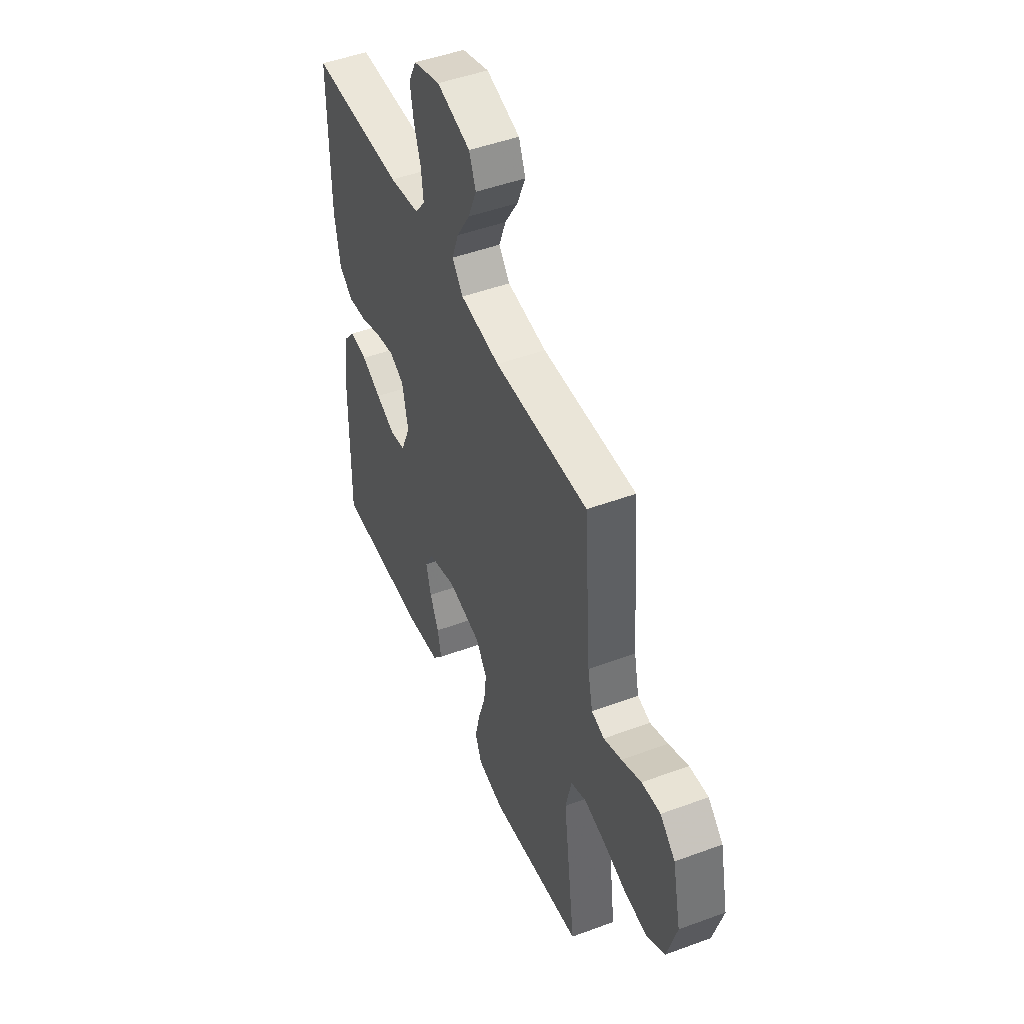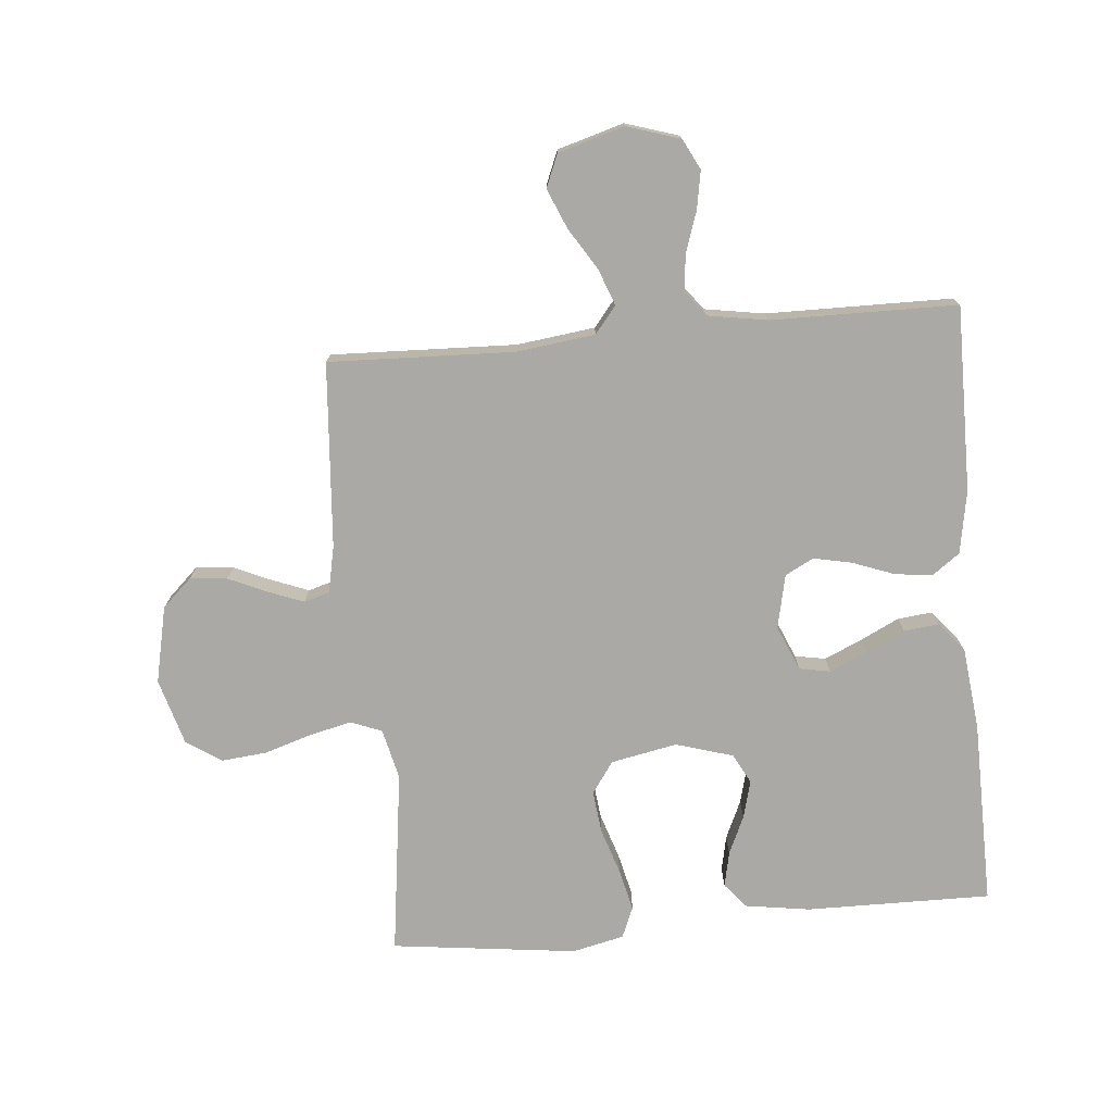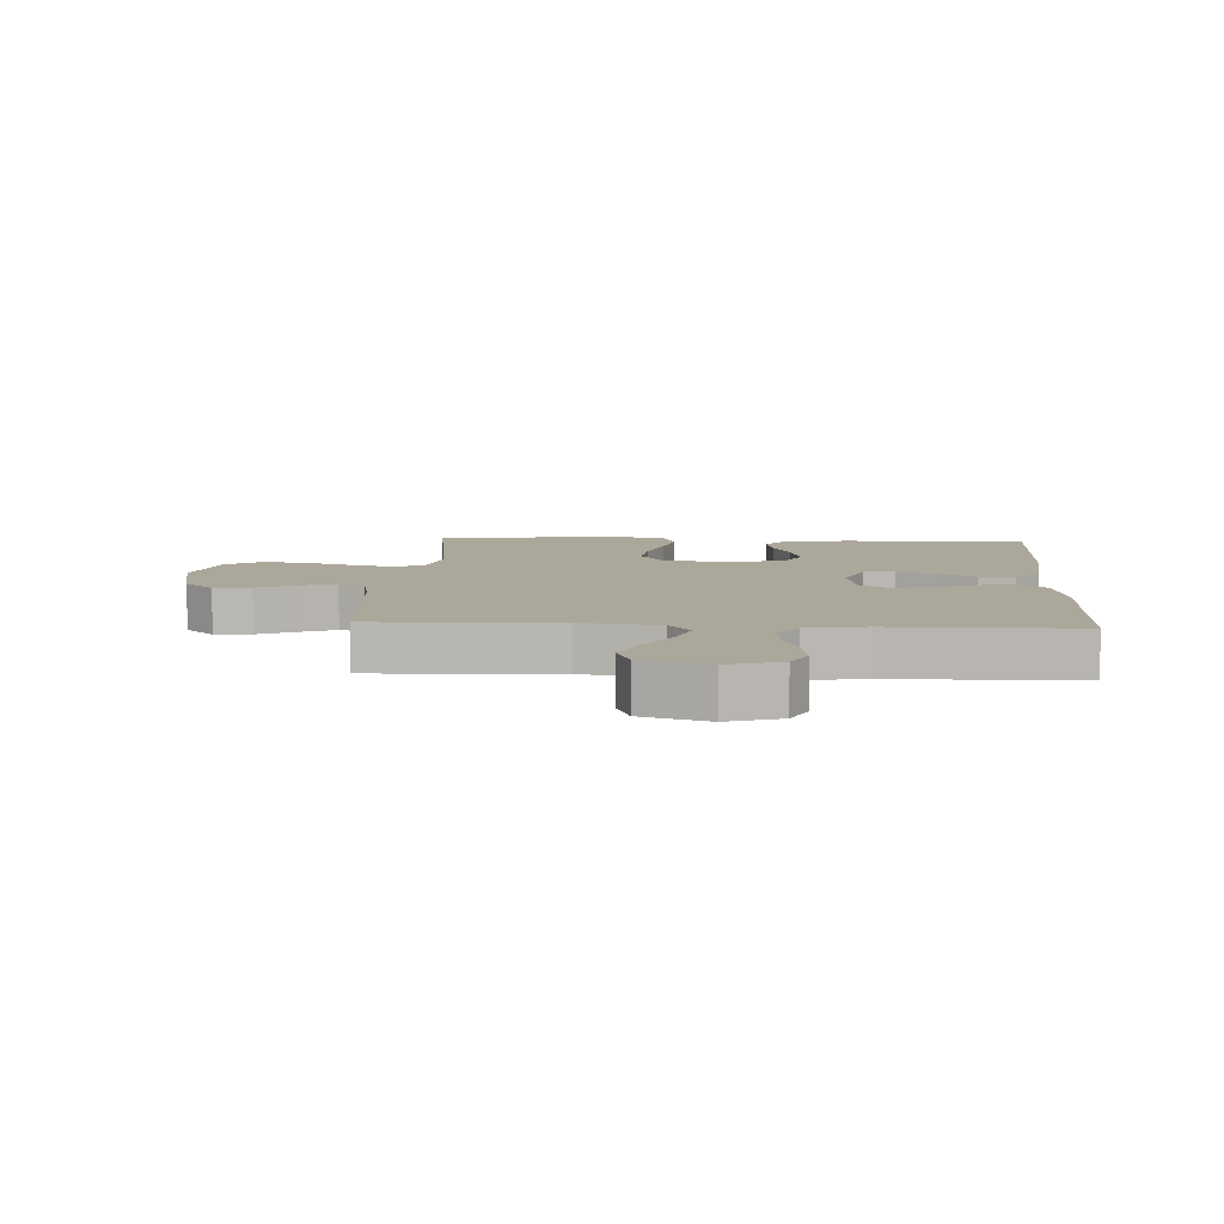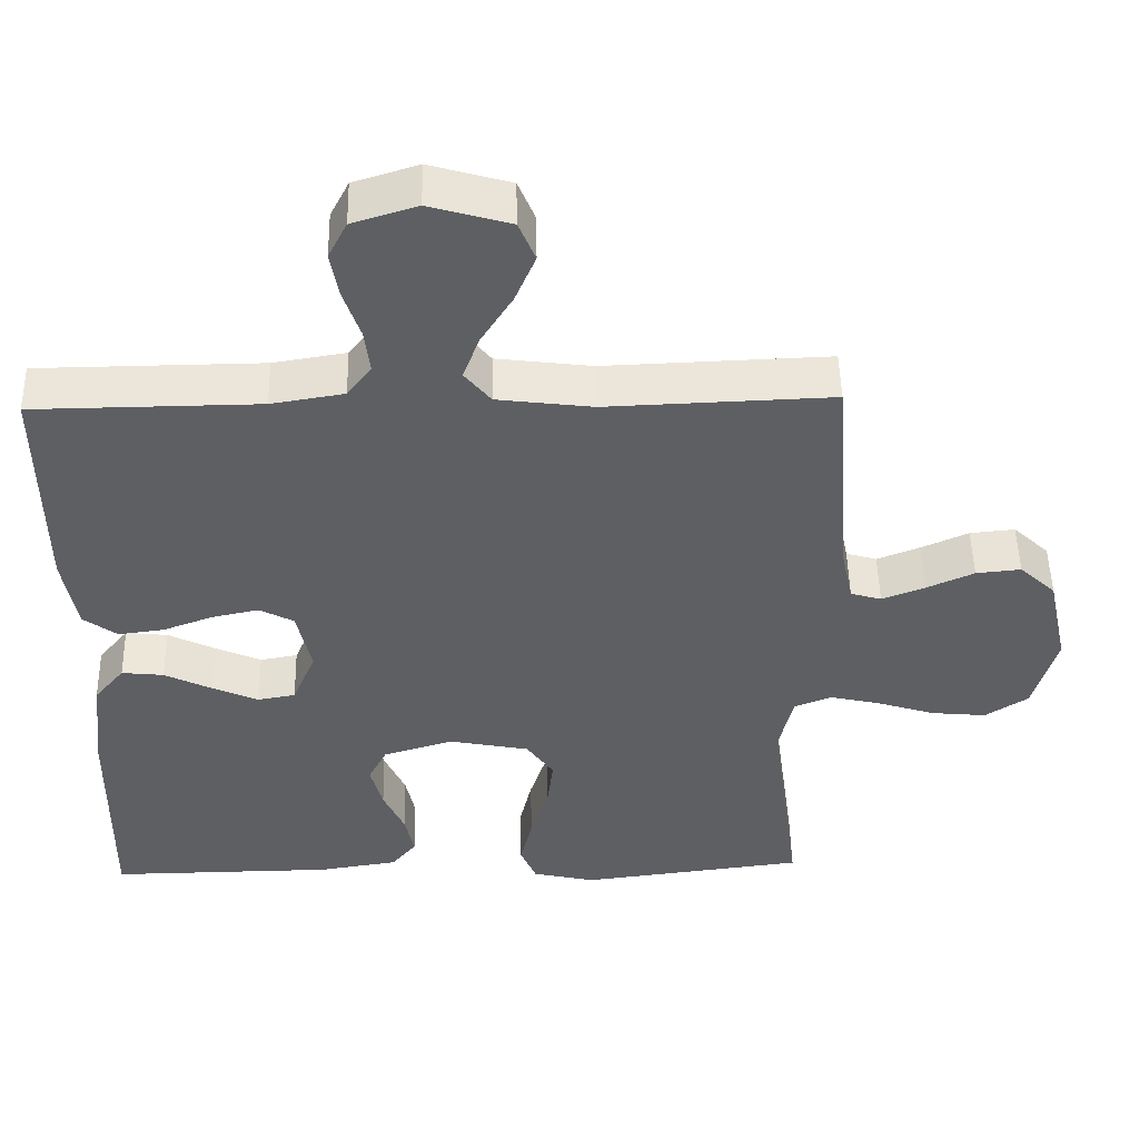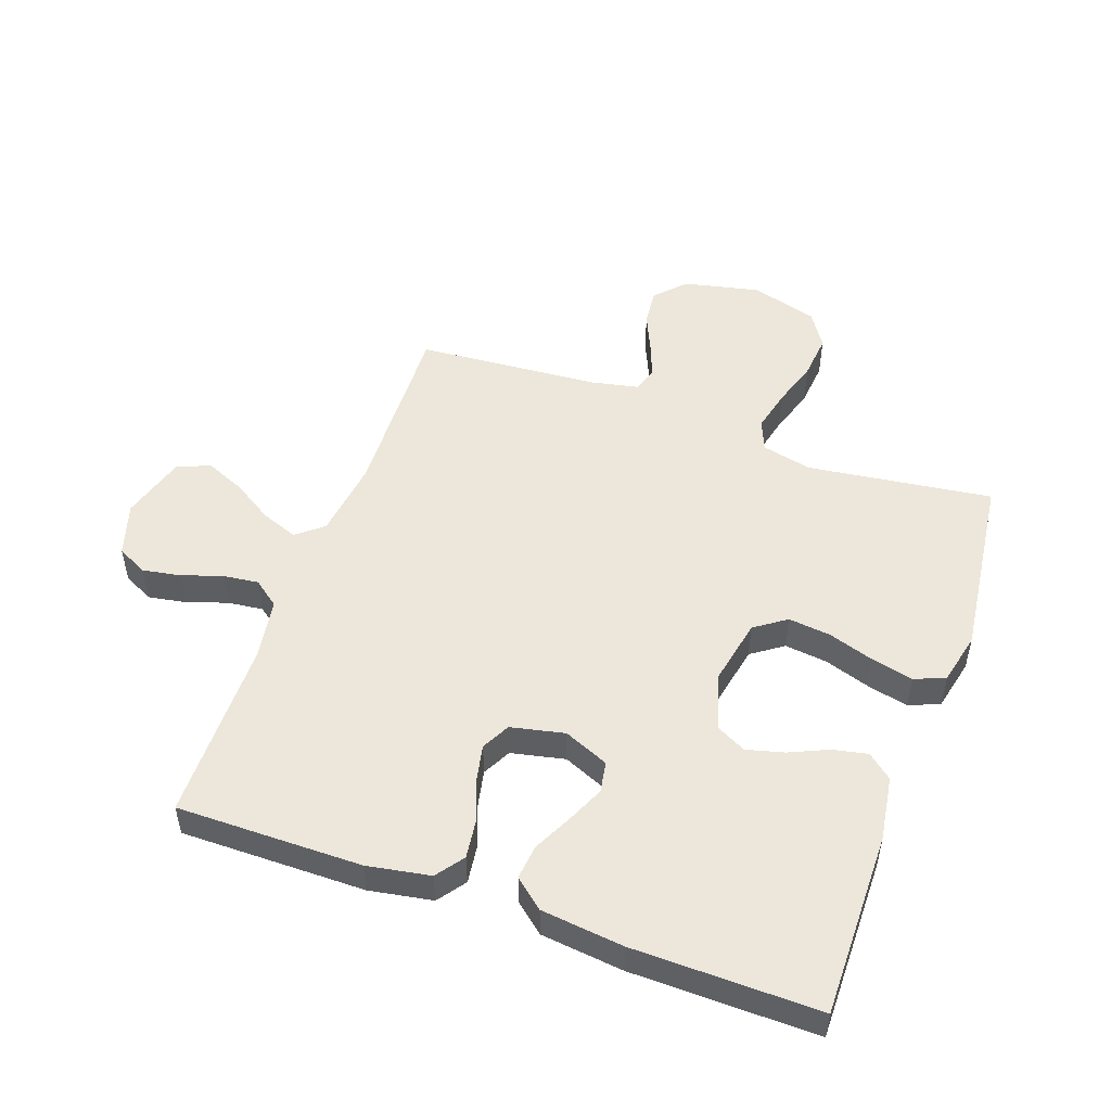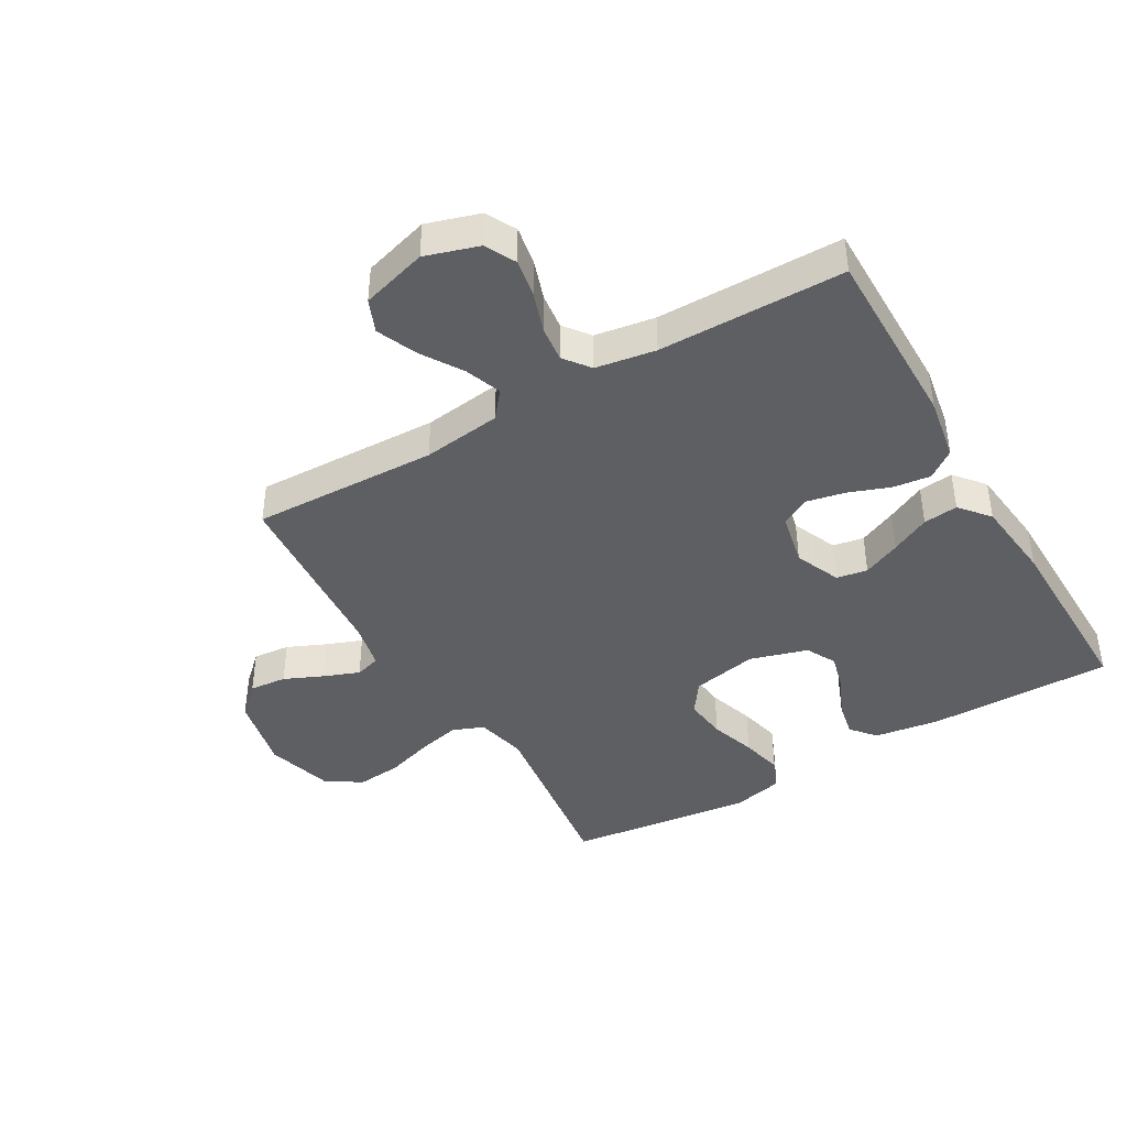
<metadata>
{"format":"obj","ext":"obj","renderer":"f3d","projection":"perspective","resolution":1024,"background":"white","views":[{"elev":47.7,"azim":-112.6,"up":"+Z"},{"elev":-75.4,"azim":5.2,"up":"+Y"},{"elev":8.2,"azim":3.3,"up":"+Y"},{"elev":49.6,"azim":178.8,"up":"+Z"},{"elev":50.9,"azim":109.7,"up":"+Y"},{"elev":-42.0,"azim":30.3,"up":"+Y"}]}
</metadata>
<code>
v -0.5 0.07 0.5
v -0.2 0.07 0.489
v -0.073 0.07 0.505
v -0.038 0.07 0.548
v -0.06 0.07 0.607
v -0.102 0.07 0.674
v -0.129 0.07 0.738
v -0.107 0.07 0.791
v 0 0.07 0.822
v 0.086 0.07 0.795
v 0.111 0.07 0.746
v 0.1 0.07 0.684
v 0.078 0.07 0.619
v 0.071 0.07 0.561
v 0.103 0.07 0.519
v 0.2 0.07 0.503
v 0.5 0.07 0.5
v 0.498 0.07 0.2
v 0.48 0.07 0.098
v 0.435 0.07 0.065
v 0.374 0.07 0.073
v 0.307 0.07 0.098
v 0.245 0.07 0.111
v 0.199 0.07 0.087
v 0.18 0.07 0
v 0.211 0.07 -0.073
v 0.261 0.07 -0.082
v 0.322 0.07 -0.055
v 0.385 0.07 -0.024
v 0.441 0.07 -0.018
v 0.481 0.07 -0.066
v 0.496 0.07 -0.2
v 0.5 0.07 -0.5
v 0.2 0.07 -0.497
v 0.095 0.07 -0.481
v 0.062 0.07 -0.441
v 0.074 0.07 -0.384
v 0.102 0.07 -0.322
v 0.118 0.07 -0.261
v 0.093 0.07 -0.213
v 0 0.07 -0.185
v -0.107 0.07 -0.206
v -0.143 0.07 -0.257
v -0.135 0.07 -0.326
v -0.111 0.07 -0.4
v -0.095 0.07 -0.468
v -0.116 0.07 -0.518
v -0.2 0.07 -0.537
v -0.5 0.07 -0.5
v -0.46 0.07 -0.2
v -0.479 0.07 -0.118
v -0.529 0.07 -0.098
v -0.598 0.07 -0.114
v -0.674 0.07 -0.138
v -0.747 0.07 -0.145
v -0.804 0.07 -0.108
v -0.835 0.07 0
v -0.808 0.07 0.124
v -0.76 0.07 0.169
v -0.7 0.07 0.163
v -0.637 0.07 0.135
v -0.58 0.07 0.113
v -0.539 0.07 0.125
v -0.523 0.07 0.2
v -0.5 0 0.5
v -0.2 0 0.489
v -0.073 0 0.505
v -0.038 0 0.548
v -0.06 0 0.607
v -0.102 0 0.674
v -0.129 0 0.738
v -0.107 0 0.791
v 0 0 0.822
v 0.086 0 0.795
v 0.111 0 0.746
v 0.1 0 0.684
v 0.078 0 0.619
v 0.071 0 0.561
v 0.103 0 0.519
v 0.2 0 0.503
v 0.5 0 0.5
v 0.498 0 0.2
v 0.48 0 0.098
v 0.435 0 0.065
v 0.374 0 0.073
v 0.307 0 0.098
v 0.245 0 0.111
v 0.199 0 0.087
v 0.18 0 0
v 0.211 0 -0.073
v 0.261 0 -0.082
v 0.322 0 -0.055
v 0.385 0 -0.024
v 0.441 0 -0.018
v 0.481 0 -0.066
v 0.496 0 -0.2
v 0.5 0 -0.5
v 0.2 0 -0.497
v 0.095 0 -0.481
v 0.062 0 -0.441
v 0.074 0 -0.384
v 0.102 0 -0.322
v 0.118 0 -0.261
v 0.093 0 -0.213
v 0 0 -0.185
v -0.107 0 -0.206
v -0.143 0 -0.257
v -0.135 0 -0.326
v -0.111 0 -0.4
v -0.095 0 -0.468
v -0.116 0 -0.518
v -0.2 0 -0.537
v -0.5 0 -0.5
v -0.46 0 -0.2
v -0.479 0 -0.118
v -0.529 0 -0.098
v -0.598 0 -0.114
v -0.674 0 -0.138
v -0.747 0 -0.145
v -0.804 0 -0.108
v -0.835 0 0
v -0.808 0 0.124
v -0.76 0 0.169
v -0.7 0 0.163
v -0.637 0 0.135
v -0.58 0 0.113
v -0.539 0 0.125
v -0.523 0 0.2
f 59 60 61
f 58 59 61
f 57 58 61
f 56 57 61
f 55 56 61
f 54 55 61
f 53 54 61
f 52 53 61 62
f 51 52 62 63
f 48 49 50
f 47 48 50
f 46 47 50
f 45 46 50
f 44 45 50
f 43 44 50 51
f 51 63 64
f 43 51 64
f 42 43 64
f 36 37 38
f 35 36 38
f 34 35 38
f 33 34 38
f 32 33 38
f 31 32 38
f 30 31 38
f 29 30 38
f 28 29 38
f 27 28 38 39
f 26 27 39 40
f 20 21 22
f 19 20 22
f 18 19 22
f 17 18 22
f 16 17 22
f 15 16 22 23
f 14 15 23 24
f 11 12 13
f 10 11 13
f 9 10 13
f 8 9 13
f 7 8 13
f 6 7 13
f 5 6 13
f 4 5 13 14
f 14 24 25
f 4 14 25
f 3 4 25
f 64 1 2
f 42 64 2
f 41 42 2
f 26 40 41
f 25 26 41
f 3 25 41
f 2 3 41
f 125 124 123
f 125 123 122
f 125 122 121
f 125 121 120
f 125 120 119
f 125 119 118
f 125 118 117
f 126 125 117 116
f 127 126 116 115
f 114 113 112
f 114 112 111
f 114 111 110
f 114 110 109
f 114 109 108
f 115 114 108 107
f 128 127 115
f 128 115 107
f 128 107 106
f 102 101 100
f 102 100 99
f 102 99 98
f 102 98 97
f 102 97 96
f 102 96 95
f 102 95 94
f 102 94 93
f 102 93 92
f 103 102 92 91
f 104 103 91 90
f 86 85 84
f 86 84 83
f 86 83 82
f 86 82 81
f 86 81 80
f 87 86 80 79
f 88 87 79 78
f 77 76 75
f 77 75 74
f 77 74 73
f 77 73 72
f 77 72 71
f 77 71 70
f 77 70 69
f 78 77 69 68
f 89 88 78
f 89 78 68
f 89 68 67
f 66 65 128
f 66 128 106
f 66 106 105
f 105 104 90
f 105 90 89
f 105 89 67
f 105 67 66
f 1 65 66 2
f 2 66 67 3
f 3 67 68 4
f 4 68 69 5
f 5 69 70 6
f 6 70 71 7
f 7 71 72 8
f 8 72 73 9
f 9 73 74 10
f 10 74 75 11
f 11 75 76 12
f 12 76 77 13
f 13 77 78 14
f 14 78 79 15
f 15 79 80 16
f 16 80 81 17
f 17 81 82 18
f 18 82 83 19
f 19 83 84 20
f 20 84 85 21
f 21 85 86 22
f 22 86 87 23
f 23 87 88 24
f 24 88 89 25
f 25 89 90 26
f 26 90 91 27
f 27 91 92 28
f 28 92 93 29
f 29 93 94 30
f 30 94 95 31
f 31 95 96 32
f 32 96 97 33
f 33 97 98 34
f 34 98 99 35
f 35 99 100 36
f 36 100 101 37
f 37 101 102 38
f 38 102 103 39
f 39 103 104 40
f 40 104 105 41
f 41 105 106 42
f 42 106 107 43
f 43 107 108 44
f 44 108 109 45
f 45 109 110 46
f 46 110 111 47
f 47 111 112 48
f 48 112 113 49
f 49 113 114 50
f 50 114 115 51
f 51 115 116 52
f 52 116 117 53
f 53 117 118 54
f 54 118 119 55
f 55 119 120 56
f 56 120 121 57
f 57 121 122 58
f 58 122 123 59
f 59 123 124 60
f 60 124 125 61
f 61 125 126 62
f 62 126 127 63
f 63 127 128 64
f 64 128 65 1

</code>
